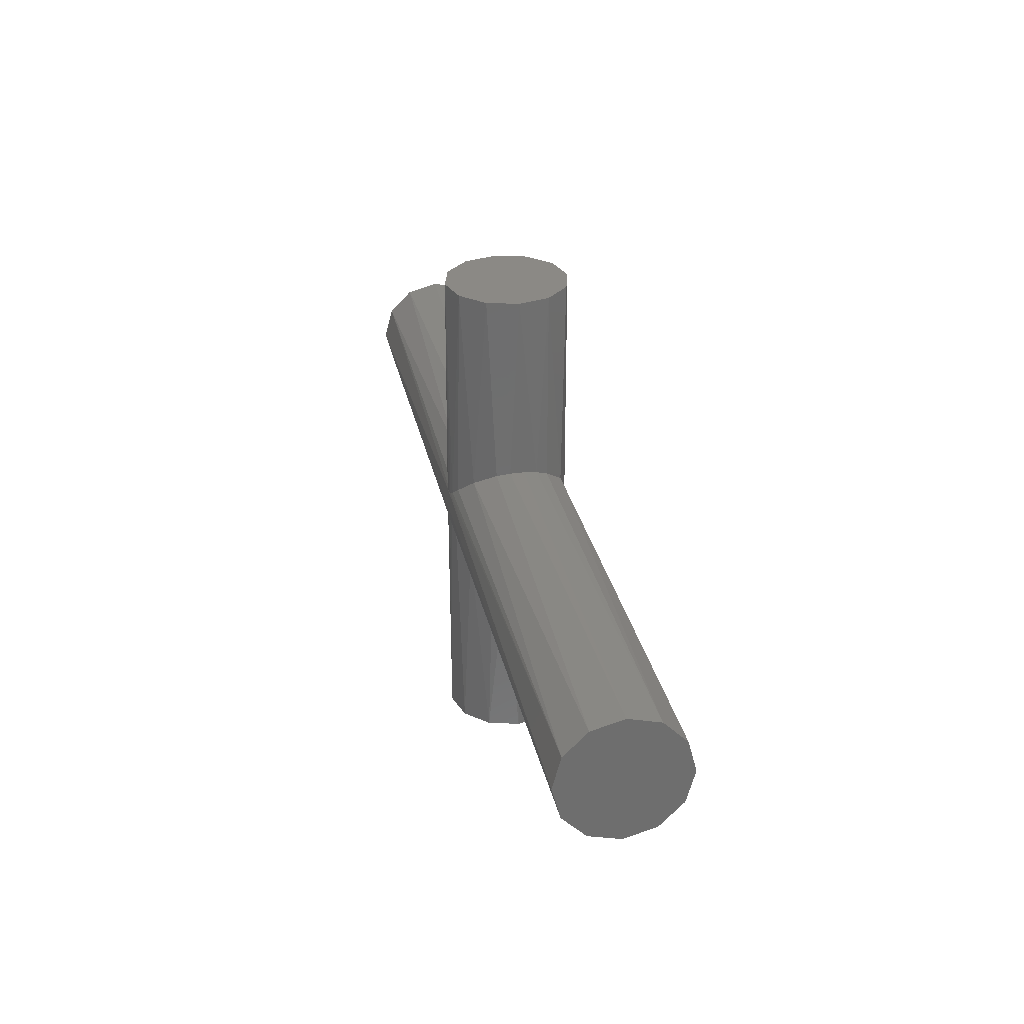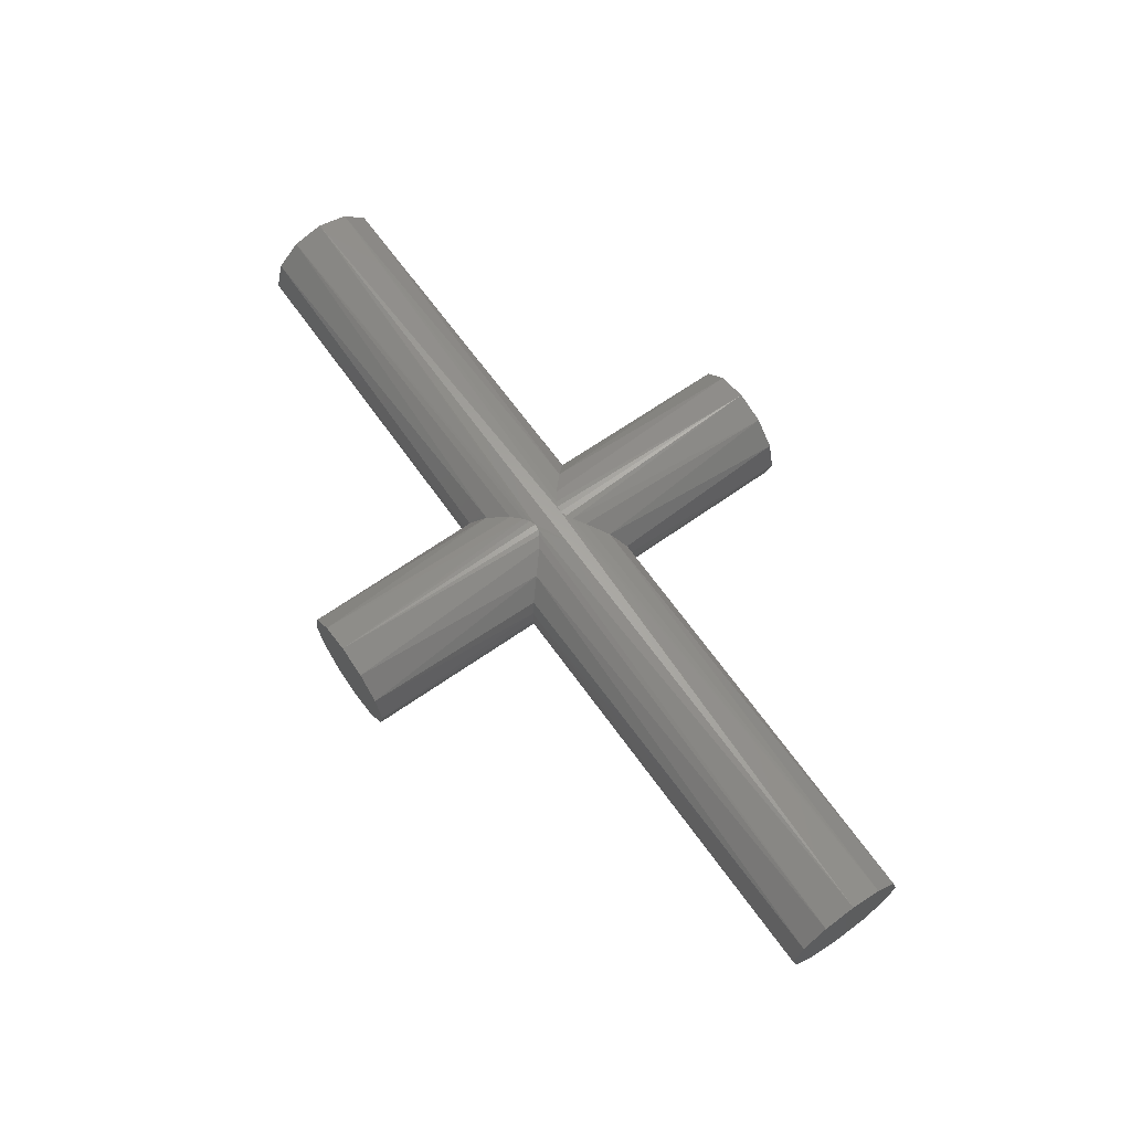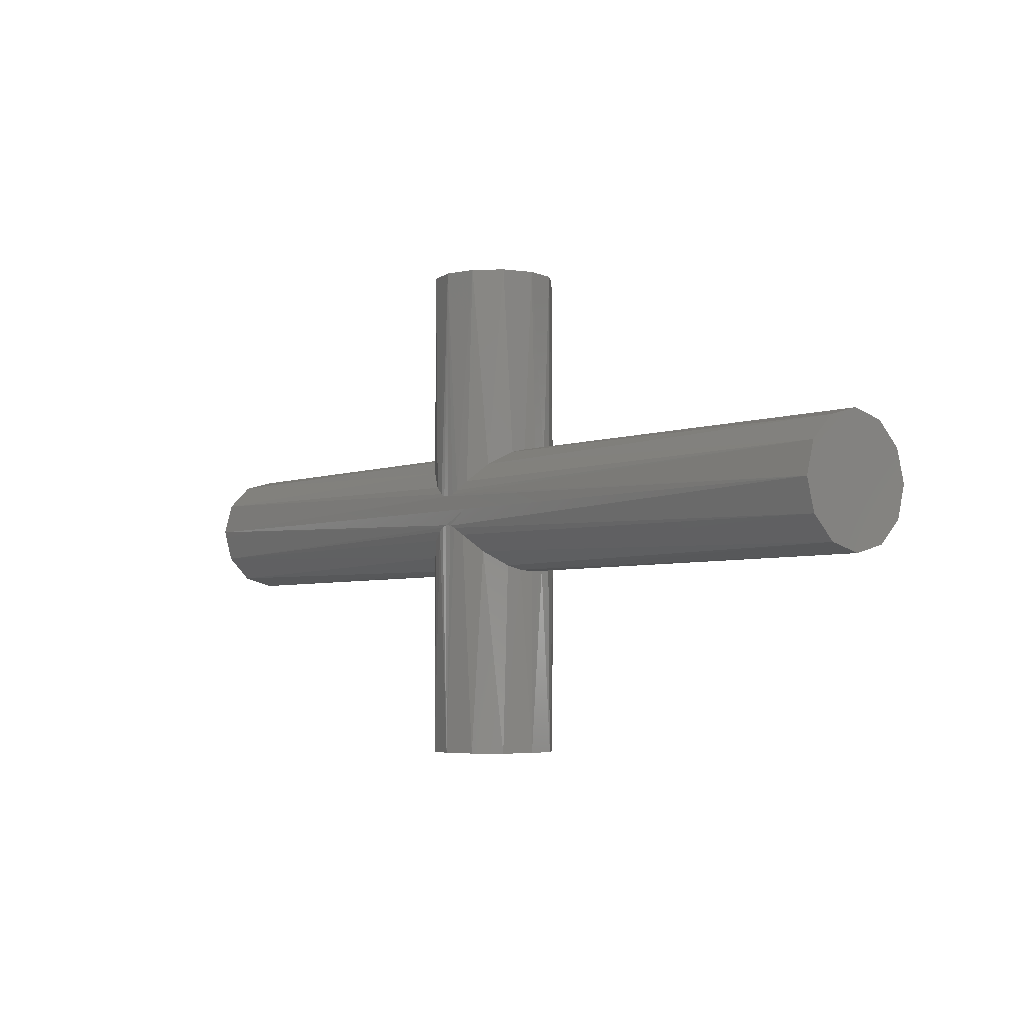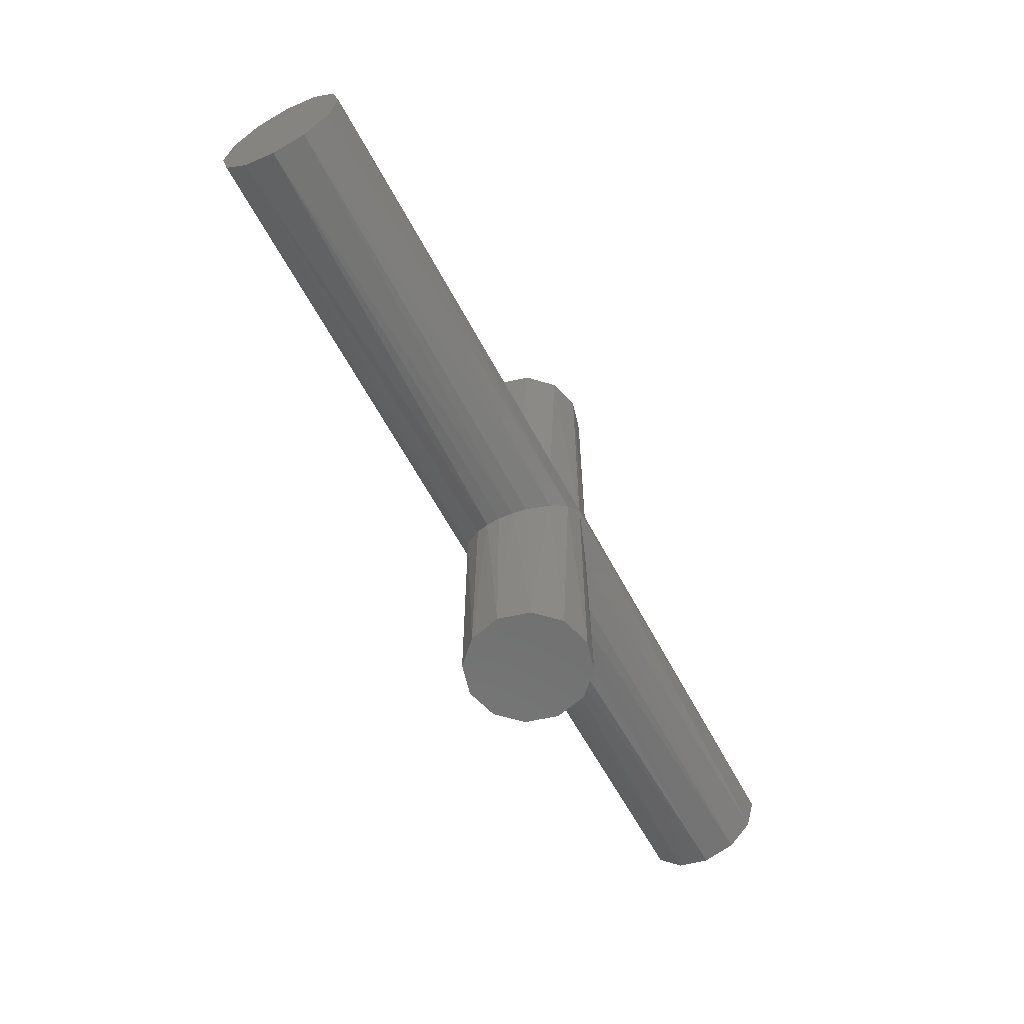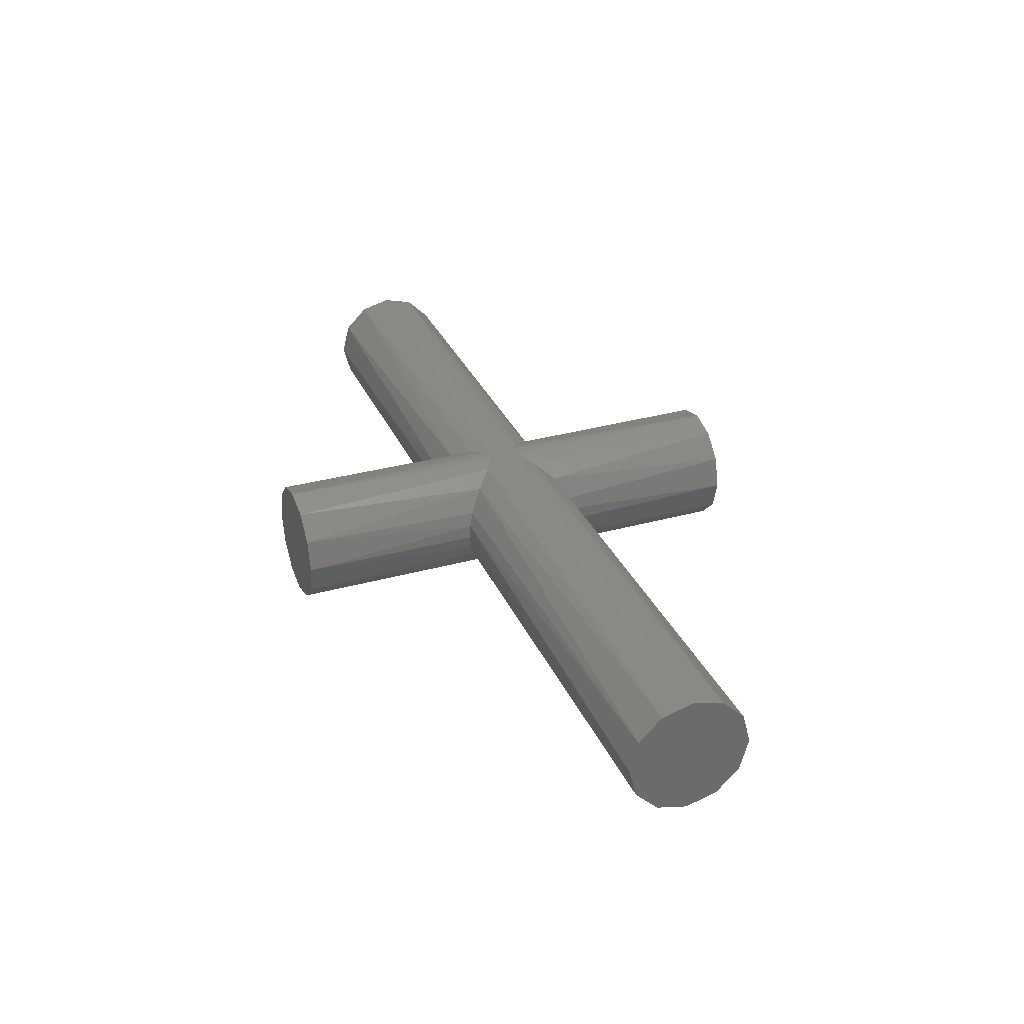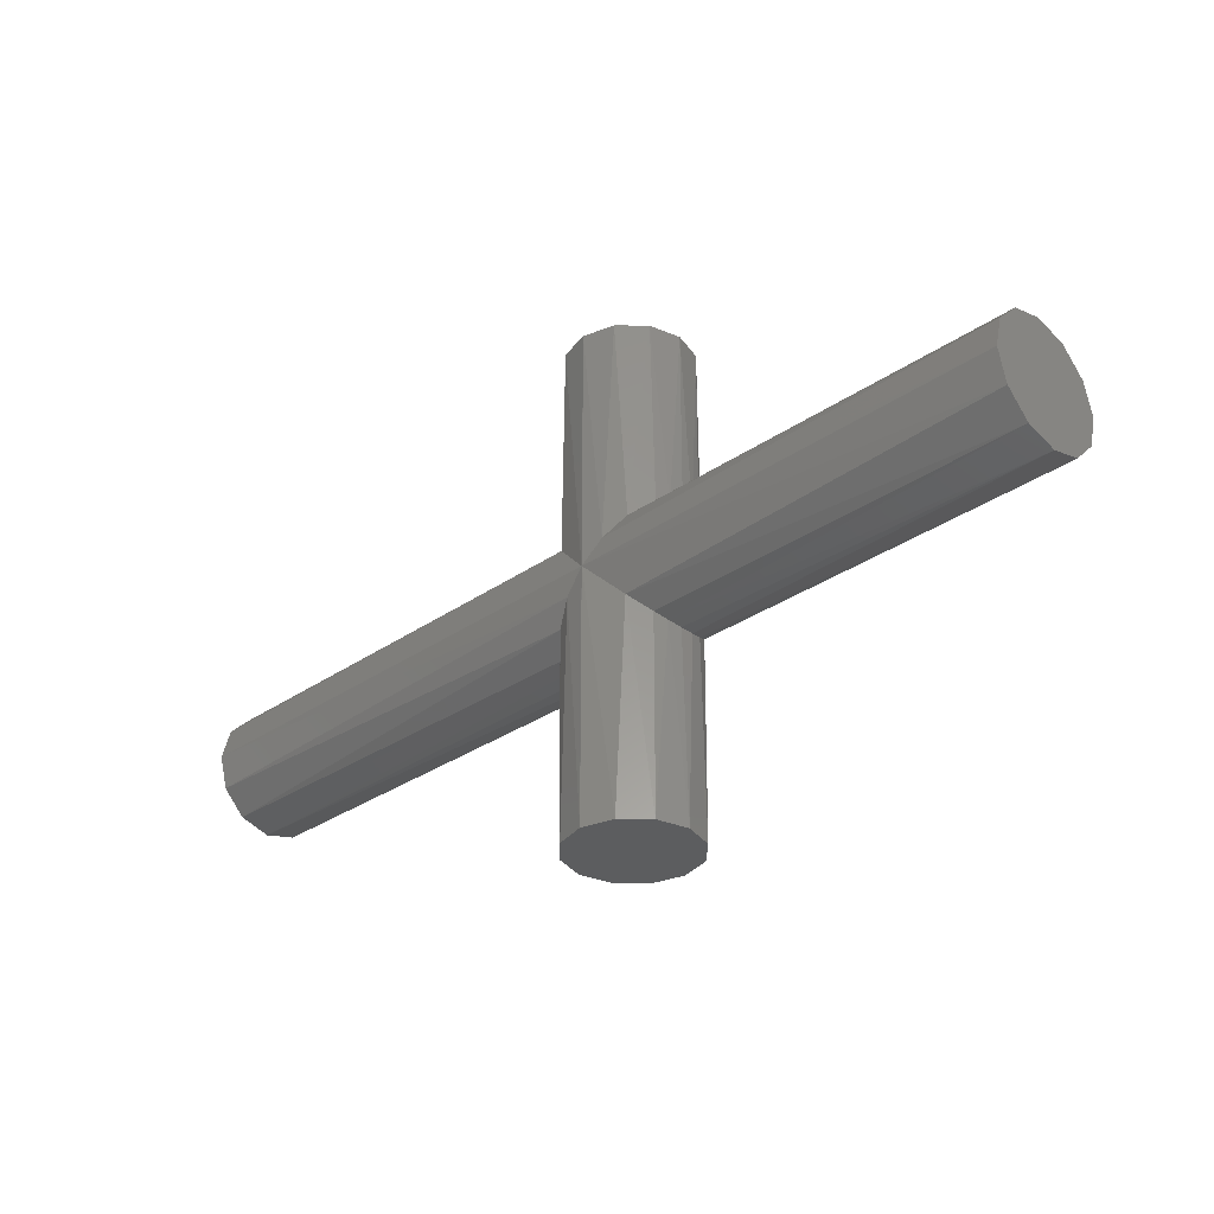
<metadata>
{"format":"stl","ext":"stl","renderer":"f3d","projection":"perspective","resolution":1024,"background":"white","views":[{"elev":29.6,"azim":78.3,"up":"+Y"},{"elev":65.5,"azim":54.7,"up":"+Z"},{"elev":-4.4,"azim":50.5,"up":"+Y"},{"elev":-60.3,"azim":117.8,"up":"+Y"},{"elev":32.1,"azim":68.8,"up":"+Z"},{"elev":-31.7,"azim":-135.8,"up":"+Y"}]}
</metadata>
<code>
# stl→obj: 99 verts, 194 faces
v 0.0025 0.09344 -0.04107
v 0.0025 0.09344 -0.04973
v -7.807e-17 0.09344 -0.0404
v -7.73e-17 0.09344 -0.0504
v -0.0025 0.09344 -0.04107
v -0.0025 0.09344 -0.04973
v -0.00433 0.09344 -0.0429
v -0.00433 0.09344 -0.0479
v -0.005 0.09344 -0.0454
v 0.00433 0.09344 -0.0479
v 0.00433 0.09344 -0.0429
v 0.005 0.09344 -0.0454
v -0.0025 0.05344 -0.04107
v -0.0025 0.05344 -0.04973
v -7.807e-17 0.05344 -0.0404
v -7.73e-17 0.05344 -0.0504
v 0.0025 0.05344 -0.04107
v 0.0025 0.05344 -0.04973
v 0.00433 0.05344 -0.0429
v 0.00433 0.05344 -0.0479
v 0.005 0.05344 -0.0454
v -0.00433 0.05344 -0.0479
v -0.00433 0.05344 -0.0429
v -0.005 0.05344 -0.0454
v -0.035 0.0709 -0.04972
v -0.035 0.0709 -0.04094
v -0.035 0.07344 -0.0504
v -0.035 0.07344 -0.04026
v -0.035 0.07597 -0.04972
v -0.035 0.07597 -0.04094
v -0.035 0.07783 -0.04786
v -0.035 0.07783 -0.04279
v -0.035 0.07851 -0.04533
v -0.035 0.06905 -0.04279
v -0.035 0.06905 -0.04786
v -0.035 0.06837 -0.04533
v 0.04 0.07597 -0.04972
v 0.04 0.07597 -0.04094
v 0.04 0.07344 -0.0504
v 0.04 0.07344 -0.04026
v 0.04 0.0709 -0.04972
v 0.04 0.0709 -0.04094
v 0.04 0.06905 -0.04786
v 0.04 0.06905 -0.04279
v 0.04 0.06837 -0.04533
v 0.04 0.07783 -0.04279
v 0.04 0.07783 -0.04786
v 0.04 0.07851 -0.04533
v 0.00167 0.07176 -0.05011
v -7.73e-17 0.07344 -0.0504
v 0.0025 0.07344 -0.0504
v 4.937e-06 0.07344 -0.0504
v 9.873e-06 0.07345 -0.0504
v 0.003111 0.07657 -0.04931
v 0.004347 0.07783 -0.04787
v 0.004768 0.07826 -0.0469
v 0.004983 0.07848 -0.04581
v 0.004947 0.07847 -0.04467
v 0.004667 0.07821 -0.0436
v 0.003576 0.07718 -0.0419
v 0.002068 0.07581 -0.04085
v 0.001163 0.07509 -0.04054
v 0.0006693 0.0748 -0.04044
v 0.0001246 0.07463 -0.0404
v 0.0025 0.07344 -0.04026
v -0.0001246 0.07224 -0.0404
v -0.0006693 0.07208 -0.04044
v -0.001163 0.07178 -0.04054
v -0.002068 0.07107 -0.04085
v -0.003576 0.0697 -0.0419
v -0.004667 0.06867 -0.0436
v -0.004947 0.06841 -0.04467
v -0.004983 0.06839 -0.04581
v -0.004768 0.06862 -0.0469
v -0.004347 0.06905 -0.04787
v -0.003111 0.0703 -0.04931
v -9.873e-06 0.07343 -0.0504
v -4.937e-06 0.07343 -0.0504
v -0.00167 0.07512 -0.05011
v -0.003244 0.07671 -0.0492
v -0.004467 0.07795 -0.04764
v -0.004855 0.07835 -0.04659
v -0.005 0.07851 -0.04545
v -0.004879 0.0784 -0.04431
v -0.00451 0.07806 -0.04324
v -0.003278 0.0769 -0.04162
v -0.001704 0.0755 -0.0407
v -0.0008627 0.0749 -0.04047
v -0.0004084 0.07469 -0.04042
v 0.0004084 0.07218 -0.04042
v 0.0008627 0.07197 -0.04047
v 0.001704 0.07137 -0.0407
v 0.003278 0.06998 -0.04162
v 0.00451 0.06882 -0.04324
v 0.004879 0.06847 -0.04431
v 0.005 0.06837 -0.04545
v 0.004855 0.06853 -0.04659
v 0.004467 0.06893 -0.04764
v 0.003244 0.07017 -0.0492
f 1 2 3
f 3 2 4
f 3 4 5
f 5 4 6
f 5 6 7
f 7 6 8
f 7 8 9
f 2 1 10
f 10 1 11
f 10 11 12
f 13 14 15
f 15 14 16
f 15 16 17
f 17 16 18
f 17 18 19
f 19 18 20
f 19 20 21
f 14 13 22
f 22 13 23
f 22 23 24
f 25 26 27
f 27 26 28
f 27 28 29
f 29 28 30
f 29 30 31
f 31 30 32
f 31 32 33
f 26 25 34
f 34 25 35
f 34 35 36
f 37 38 39
f 39 38 40
f 39 40 41
f 41 40 42
f 41 42 43
f 43 42 44
f 43 44 45
f 38 37 46
f 46 37 47
f 46 47 48
f 49 50 51
f 51 50 52
f 51 52 53
f 53 54 51
f 51 54 37
f 51 37 39
f 37 54 47
f 47 54 55
f 47 55 56
f 47 56 48
f 48 56 57
f 48 57 58
f 58 59 48
f 48 59 46
f 46 59 60
f 46 60 38
f 38 60 61
f 38 61 62
f 62 63 38
f 38 63 40
f 40 63 64
f 40 64 65
f 65 64 28
f 65 28 66
f 66 28 67
f 67 28 26
f 67 26 68
f 68 26 69
f 69 26 70
f 70 26 34
f 70 34 71
f 71 34 36
f 71 36 72
f 72 36 73
f 73 36 74
f 74 36 35
f 74 35 75
f 75 35 76
f 76 35 25
f 76 25 77
f 77 25 27
f 77 27 78
f 78 27 50
f 50 27 79
f 79 27 29
f 79 29 80
f 80 29 31
f 80 31 81
f 81 31 82
f 82 31 33
f 82 33 83
f 83 33 84
f 84 33 32
f 84 32 85
f 85 32 86
f 86 32 30
f 86 30 87
f 87 30 88
f 88 30 28
f 88 28 89
f 89 28 64
f 66 90 65
f 65 90 40
f 90 91 40
f 40 91 42
f 42 91 92
f 42 92 93
f 42 93 44
f 44 93 94
f 44 94 95
f 44 95 45
f 45 95 96
f 45 96 97
f 45 97 43
f 43 97 98
f 43 98 99
f 43 99 41
f 41 99 49
f 41 49 39
f 39 49 51
f 5 87 3
f 3 87 88
f 3 88 89
f 87 5 86
f 86 5 7
f 86 7 85
f 85 7 84
f 84 7 9
f 84 9 83
f 83 9 82
f 82 9 8
f 82 8 81
f 81 8 80
f 80 8 6
f 80 6 79
f 79 6 4
f 79 4 50
f 50 4 52
f 52 4 53
f 53 4 2
f 53 2 54
f 54 2 10
f 54 10 55
f 55 10 56
f 56 10 12
f 56 12 57
f 57 12 58
f 58 12 59
f 59 12 11
f 59 11 60
f 60 11 1
f 60 1 61
f 61 1 62
f 62 1 3
f 62 3 63
f 63 3 64
f 64 3 89
f 17 92 15
f 15 92 91
f 15 91 90
f 92 17 93
f 93 17 19
f 93 19 94
f 94 19 95
f 95 19 21
f 95 21 96
f 96 21 97
f 97 21 20
f 97 20 98
f 98 20 99
f 99 20 18
f 99 18 49
f 49 18 16
f 49 16 50
f 50 16 78
f 78 16 77
f 77 16 14
f 77 14 76
f 76 14 22
f 76 22 75
f 75 22 74
f 74 22 24
f 74 24 73
f 73 24 72
f 72 24 23
f 72 23 71
f 71 23 70
f 70 23 13
f 70 13 69
f 69 13 68
f 68 13 15
f 68 15 67
f 67 15 66
f 66 15 90

</code>
